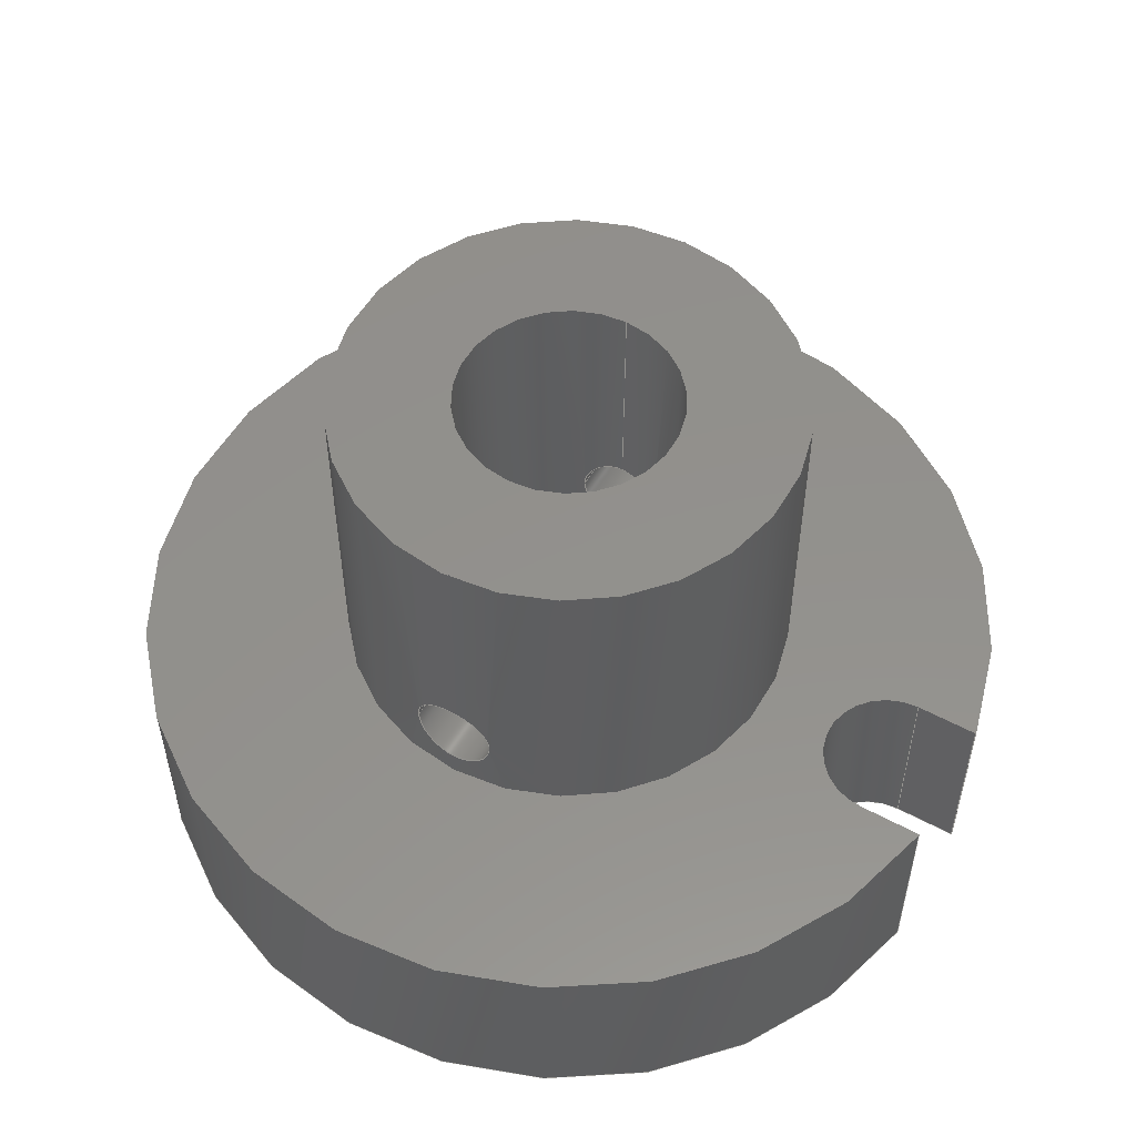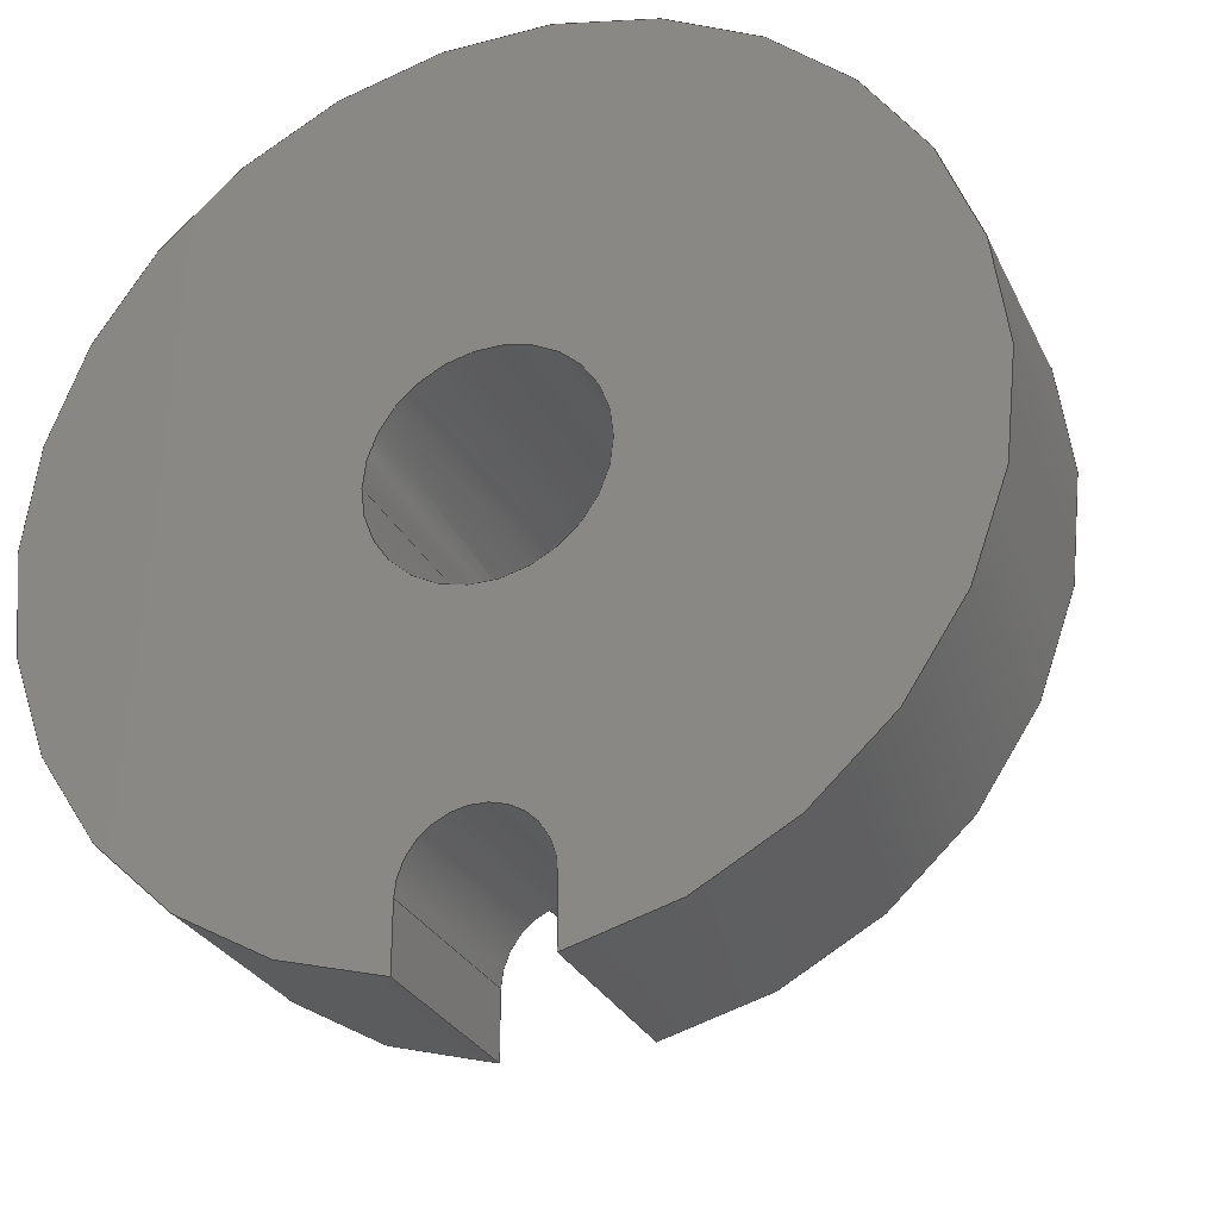
<metadata>
{"format":"step","ext":"step","renderer":"f3d","projection":"perspective","resolution":1024,"background":"white","views":[{"elev":54.2,"azim":-60.2,"up":"+Z"},{"elev":-28.5,"azim":-158.3,"up":"+Y"}]}
</metadata>
<code>
ISO-10303-21;
DATA;
#1=SHAPE_REPRESENTATION_RELATIONSHIP('','',#204,#2);
#2=ADVANCED_BREP_SHAPE_REPRESENTATION('',(#202),#376);
#3=LINE('',#337,#13);
#4=LINE('',#342,#14);
#5=LINE('',#346,#15);
#6=LINE('',#348,#16);
#7=LINE('',#351,#17);
#8=LINE('',#355,#18);
#9=LINE('',#361,#19);
#10=LINE('',#362,#20);
#11=LINE('',#364,#21);
#12=LINE('',#366,#22);
#13=VECTOR('',#242,1);
#14=VECTOR('',#245,1);
#15=VECTOR('',#248,1);
#16=VECTOR('',#251,1);
#17=VECTOR('',#252,1);
#18=VECTOR('',#255,1);
#19=VECTOR('',#262,1);
#20=VECTOR('',#263,1);
#21=VECTOR('',#266,1);
#22=VECTOR('',#269,1);
#23=B_SPLINE_CURVE_WITH_KNOTS('',3,(#285,#286,#287,#288,#289,#290,#291,
#292,#293,#294,#295),.UNSPECIFIED.,.T.,.F.,(1,1,1,1,1,1,1,1,1,1,1,1,1,1,
1),(-0.001418,-0.0009455,-0.0004728,0,
0.0004728,0.0009455,0.001418,0.001891,
0.002364,0.002837,0.003309,0.003782,
0.004255,0.004728,0.0052),
 .UNSPECIFIED.);
#24=B_SPLINE_CURVE_WITH_KNOTS('',3,(#297,#298,#299,#300,#301,#302,#303,
#304,#305,#306,#307),.UNSPECIFIED.,.T.,.F.,(1,1,1,1,1,1,1,1,1,1,1,1,1,1,
1),(-0.001409,-0.0009397,-0.0004698,0,
0.0004698,0.0009397,0.001409,0.001879,
0.002349,0.002819,0.003289,0.003759,
0.004228,0.004698,0.005168),
 .UNSPECIFIED.);
#25=B_SPLINE_CURVE_WITH_KNOTS('',3,(#310,#311,#312,#313,#314,#315,#316,
#317,#318,#319,#320),.UNSPECIFIED.,.T.,.F.,(1,1,1,1,1,1,1,1,1,1,1,1,1,1,
1),(-0.001419,-0.000946,-0.000473,7.384e-20,
0.000473,0.000946,0.001419,0.001892,
0.002365,0.002838,0.003311,0.003784,
0.004257,0.00473,0.005203),
 .UNSPECIFIED.);
#26=B_SPLINE_CURVE_WITH_KNOTS('',3,(#322,#323,#324,#325,#326,#327,#328,
#329,#330,#331,#332),.UNSPECIFIED.,.T.,.F.,(1,1,1,1,1,1,1,1,1,1,1,1,1,1,
1),(-0.001409,-0.0009397,-0.0004698,0,
0.0004698,0.0009397,0.001409,0.001879,
0.002349,0.002819,0.003289,0.003759,
0.004228,0.004698,0.005168),
 .UNSPECIFIED.);
#27=B_SPLINE_CURVE_WITH_KNOTS('',3,(#368,#369,#370,#371),.UNSPECIFIED.,
 .F.,.F.,(4,4),(0,1),.UNSPECIFIED.);
#28=CYLINDRICAL_SURFACE('',#209,0.0006);
#29=CYLINDRICAL_SURFACE('',#210,0.0006);
#30=CYLINDRICAL_SURFACE('',#221,0.0065);
#31=CYLINDRICAL_SURFACE('',#223,0.001);
#32=CYLINDRICAL_SURFACE('',#224,0.00165);
#33=CYLINDRICAL_SURFACE('',#225,0.0034);
#34=ORIENTED_EDGE('',*,*,#80,.T.);
#35=ORIENTED_EDGE('',*,*,#81,.T.);
#36=ORIENTED_EDGE('',*,*,#82,.F.);
#37=ORIENTED_EDGE('',*,*,#83,.F.);
#38=ORIENTED_EDGE('',*,*,#84,.F.);
#39=ORIENTED_EDGE('',*,*,#85,.F.);
#40=ORIENTED_EDGE('',*,*,#86,.F.);
#41=ORIENTED_EDGE('',*,*,#87,.F.);
#42=ORIENTED_EDGE('',*,*,#88,.T.);
#43=ORIENTED_EDGE('',*,*,#89,.F.);
#44=ORIENTED_EDGE('',*,*,#90,.F.);
#45=ORIENTED_EDGE('',*,*,#91,.F.);
#46=ORIENTED_EDGE('',*,*,#92,.T.);
#47=ORIENTED_EDGE('',*,*,#93,.T.);
#48=ORIENTED_EDGE('',*,*,#94,.T.);
#49=ORIENTED_EDGE('',*,*,#95,.T.);
#50=ORIENTED_EDGE('',*,*,#96,.T.);
#51=ORIENTED_EDGE('',*,*,#97,.F.);
#52=ORIENTED_EDGE('',*,*,#87,.T.);
#53=ORIENTED_EDGE('',*,*,#98,.T.);
#54=ORIENTED_EDGE('',*,*,#92,.F.);
#55=ORIENTED_EDGE('',*,*,#99,.F.);
#56=ORIENTED_EDGE('',*,*,#91,.T.);
#57=ORIENTED_EDGE('',*,*,#100,.T.);
#58=ORIENTED_EDGE('',*,*,#93,.F.);
#59=ORIENTED_EDGE('',*,*,#98,.F.);
#60=ORIENTED_EDGE('',*,*,#90,.T.);
#61=ORIENTED_EDGE('',*,*,#101,.T.);
#62=ORIENTED_EDGE('',*,*,#94,.F.);
#63=ORIENTED_EDGE('',*,*,#100,.F.);
#64=ORIENTED_EDGE('',*,*,#89,.T.);
#65=ORIENTED_EDGE('',*,*,#102,.T.);
#66=ORIENTED_EDGE('',*,*,#95,.F.);
#67=ORIENTED_EDGE('',*,*,#101,.F.);
#68=ORIENTED_EDGE('',*,*,#88,.F.);
#69=ORIENTED_EDGE('',*,*,#99,.T.);
#70=ORIENTED_EDGE('',*,*,#96,.F.);
#71=ORIENTED_EDGE('',*,*,#102,.F.);
#72=ORIENTED_EDGE('',*,*,#82,.T.);
#73=ORIENTED_EDGE('',*,*,#86,.T.);
#74=ORIENTED_EDGE('',*,*,#84,.T.);
#75=ORIENTED_EDGE('',*,*,#80,.F.);
#76=ORIENTED_EDGE('',*,*,#97,.T.);
#77=ORIENTED_EDGE('',*,*,#81,.F.);
#78=ORIENTED_EDGE('',*,*,#85,.T.);
#79=ORIENTED_EDGE('',*,*,#83,.T.);
#80=EDGE_CURVE('',#103,#103,#121,.T.);
#81=EDGE_CURVE('',#104,#104,#122,.T.);
#82=EDGE_CURVE('',#105,#105,#23,.T.);
#83=EDGE_CURVE('',#106,#106,#24,.T.);
#84=EDGE_CURVE('',#107,#107,#25,.T.);
#85=EDGE_CURVE('',#108,#108,#26,.T.);
#86=EDGE_CURVE('',#109,#109,#123,.T.);
#87=EDGE_CURVE('',#110,#111,#3,.T.);
#88=EDGE_CURVE('',#110,#112,#124,.T.);
#89=EDGE_CURVE('',#113,#112,#4,.T.);
#90=EDGE_CURVE('',#114,#113,#125,.T.);
#91=EDGE_CURVE('',#111,#114,#5,.T.);
#92=EDGE_CURVE('',#115,#116,#6,.T.);
#93=EDGE_CURVE('',#116,#117,#7,.T.);
#94=EDGE_CURVE('',#117,#118,#126,.T.);
#95=EDGE_CURVE('',#118,#119,#8,.T.);
#96=EDGE_CURVE('',#119,#115,#127,.T.);
#97=EDGE_CURVE('',#120,#120,#128,.T.);
#98=EDGE_CURVE('',#111,#116,#9,.T.);
#99=EDGE_CURVE('',#110,#115,#10,.T.);
#100=EDGE_CURVE('',#114,#117,#11,.T.);
#101=EDGE_CURVE('',#113,#118,#12,.T.);
#102=EDGE_CURVE('',#112,#119,#27,.T.);
#103=VERTEX_POINT('',#281);
#104=VERTEX_POINT('',#283);
#105=VERTEX_POINT('',#296);
#106=VERTEX_POINT('',#308);
#107=VERTEX_POINT('',#321);
#108=VERTEX_POINT('',#333);
#109=VERTEX_POINT('',#336);
#110=VERTEX_POINT('',#338);
#111=VERTEX_POINT('',#339);
#112=VERTEX_POINT('',#341);
#113=VERTEX_POINT('',#343);
#114=VERTEX_POINT('',#345);
#115=VERTEX_POINT('',#349);
#116=VERTEX_POINT('',#350);
#117=VERTEX_POINT('',#352);
#118=VERTEX_POINT('',#354);
#119=VERTEX_POINT('',#356);
#120=VERTEX_POINT('',#359);
#121=CIRCLE('',#207,0.00165);
#122=CIRCLE('',#208,0.0034);
#123=CIRCLE('',#212,0.00165);
#124=CIRCLE('',#213,0.001);
#125=CIRCLE('',#214,0.0065);
#126=CIRCLE('',#216,0.0065);
#127=CIRCLE('',#217,0.001);
#128=CIRCLE('',#218,0.0034);
#129=EDGE_LOOP('',(#34));
#130=EDGE_LOOP('',(#35));
#131=EDGE_LOOP('',(#36));
#132=EDGE_LOOP('',(#37));
#133=EDGE_LOOP('',(#38));
#134=EDGE_LOOP('',(#39));
#135=EDGE_LOOP('',(#40));
#136=EDGE_LOOP('',(#41,#42,#43,#44,#45));
#137=EDGE_LOOP('',(#46,#47,#48,#49,#50));
#138=EDGE_LOOP('',(#51));
#139=EDGE_LOOP('',(#52,#53,#54,#55));
#140=EDGE_LOOP('',(#56,#57,#58,#59));
#141=EDGE_LOOP('',(#60,#61,#62,#63));
#142=EDGE_LOOP('',(#64,#65,#66,#67));
#143=EDGE_LOOP('',(#68,#69,#70,#71));
#144=EDGE_LOOP('',(#72));
#145=EDGE_LOOP('',(#73));
#146=EDGE_LOOP('',(#74));
#147=EDGE_LOOP('',(#75));
#148=EDGE_LOOP('',(#76));
#149=EDGE_LOOP('',(#77));
#150=EDGE_LOOP('',(#78));
#151=EDGE_LOOP('',(#79));
#152=FACE_BOUND('',#129,.T.);
#153=FACE_BOUND('',#130,.T.);
#154=FACE_BOUND('',#131,.T.);
#155=FACE_BOUND('',#132,.T.);
#156=FACE_BOUND('',#133,.T.);
#157=FACE_BOUND('',#134,.T.);
#158=FACE_BOUND('',#135,.T.);
#159=FACE_BOUND('',#136,.T.);
#160=FACE_BOUND('',#137,.T.);
#161=FACE_BOUND('',#138,.T.);
#162=FACE_BOUND('',#139,.T.);
#163=FACE_BOUND('',#140,.T.);
#164=FACE_BOUND('',#141,.T.);
#165=FACE_BOUND('',#142,.T.);
#166=FACE_BOUND('',#143,.T.);
#167=FACE_BOUND('',#144,.T.);
#168=FACE_BOUND('',#145,.T.);
#169=FACE_BOUND('',#146,.T.);
#170=FACE_BOUND('',#147,.T.);
#171=FACE_BOUND('',#148,.T.);
#172=FACE_BOUND('',#149,.T.);
#173=FACE_BOUND('',#150,.T.);
#174=FACE_BOUND('',#151,.T.);
#175=PLANE('',#206);
#176=PLANE('',#211);
#177=PLANE('',#215);
#178=PLANE('',#219);
#179=PLANE('',#220);
#180=PLANE('',#222);
#181=ADVANCED_FACE('',(#152,#153),#175,.T.);
#182=ADVANCED_FACE('',(#154,#155),#28,.F.);
#183=ADVANCED_FACE('',(#156,#157),#29,.F.);
#184=ADVANCED_FACE('',(#158,#159),#176,.F.);
#185=ADVANCED_FACE('',(#160,#161),#177,.T.);
#186=ADVANCED_FACE('',(#162),#178,.T.);
#187=ADVANCED_FACE('',(#163),#179,.T.);
#188=ADVANCED_FACE('',(#164),#30,.T.);
#189=ADVANCED_FACE('',(#165),#180,.T.);
#190=ADVANCED_FACE('',(#166),#31,.F.);
#191=ADVANCED_FACE('',(#167,#168,#169,#170),#32,.F.);
#192=ADVANCED_FACE('',(#171,#172,#173,#174),#33,.T.);
#193=CLOSED_SHELL('',(#181,#182,#183,#184,#185,#186,#187,#188,#189,#190,
#191,#192));
#194=STYLED_ITEM('',(#195),#202);
#195=PRESENTATION_STYLE_ASSIGNMENT((#196));
#196=SURFACE_STYLE_USAGE(.BOTH.,#197);
#197=SURFACE_SIDE_STYLE('',(#198));
#198=SURFACE_STYLE_FILL_AREA(#199);
#199=FILL_AREA_STYLE('',(#200));
#200=FILL_AREA_STYLE_COLOUR('',#201);
#201=COLOUR_RGB('',0.6275,0.6275,0.6275);
#202=MANIFOLD_SOLID_BREP('02-05-SpringBottomPart v2',#193);
#203=SHAPE_DEFINITION_REPRESENTATION(#381,#204);
#204=SHAPE_REPRESENTATION('02-05-SpringBottomPart v2',(#205),#376);
#205=AXIS2_PLACEMENT_3D('',#278,#226,#227);
#206=AXIS2_PLACEMENT_3D('',#279,#228,#229);
#207=AXIS2_PLACEMENT_3D('',#280,#230,#231);
#208=AXIS2_PLACEMENT_3D('',#282,#232,#233);
#209=AXIS2_PLACEMENT_3D('',#284,#234,#235);
#210=AXIS2_PLACEMENT_3D('',#309,#236,#237);
#211=AXIS2_PLACEMENT_3D('',#334,#238,#239);
#212=AXIS2_PLACEMENT_3D('',#335,#240,#241);
#213=AXIS2_PLACEMENT_3D('',#340,#243,#244);
#214=AXIS2_PLACEMENT_3D('',#344,#246,#247);
#215=AXIS2_PLACEMENT_3D('',#347,#249,#250);
#216=AXIS2_PLACEMENT_3D('',#353,#253,#254);
#217=AXIS2_PLACEMENT_3D('',#357,#256,#257);
#218=AXIS2_PLACEMENT_3D('',#358,#258,#259);
#219=AXIS2_PLACEMENT_3D('',#360,#260,#261);
#220=AXIS2_PLACEMENT_3D('',#363,#264,#265);
#221=AXIS2_PLACEMENT_3D('',#365,#267,#268);
#222=AXIS2_PLACEMENT_3D('',#367,#270,#271);
#223=AXIS2_PLACEMENT_3D('',#372,#272,#273);
#224=AXIS2_PLACEMENT_3D('',#373,#274,#275);
#225=AXIS2_PLACEMENT_3D('',#374,#276,#277);
#226=DIRECTION('',(0,0,1));
#227=DIRECTION('',(1,0,0));
#228=DIRECTION('',(0,0,1));
#229=DIRECTION('',(-1,0,0));
#230=DIRECTION('',(0,0,-1));
#231=DIRECTION('',(-1,0,0));
#232=DIRECTION('',(0,0,1));
#233=DIRECTION('',(1,0,0));
#234=DIRECTION('',(-1,0,0));
#235=DIRECTION('',(0,1,0));
#236=DIRECTION('',(-1,0,0));
#237=DIRECTION('',(0,1,0));
#238=DIRECTION('',(0,0,1));
#239=DIRECTION('',(1,0,0));
#240=DIRECTION('',(0,0,-1));
#241=DIRECTION('',(1,0,0));
#242=DIRECTION('',(1,0,0));
#243=DIRECTION('',(0,0,1));
#244=DIRECTION('',(1,0,0));
#245=DIRECTION('',(0,1,0));
#246=DIRECTION('',(0,0,1));
#247=DIRECTION('',(1,0,0));
#248=DIRECTION('',(0,-1,0));
#249=DIRECTION('',(0,0,1));
#250=DIRECTION('',(1,0,0));
#251=DIRECTION('',(1,0,0));
#252=DIRECTION('',(0,-1,0));
#253=DIRECTION('',(0,0,1));
#254=DIRECTION('',(1,0,0));
#255=DIRECTION('',(0,1,0));
#256=DIRECTION('',(0,0,-1));
#257=DIRECTION('',(1,0,0));
#258=DIRECTION('',(0,0,1));
#259=DIRECTION('',(1,0,0));
#260=DIRECTION('',(0,-1,0));
#261=DIRECTION('',(1,0,0));
#262=DIRECTION('',(0,0,1));
#263=DIRECTION('',(0,0,1));
#264=DIRECTION('',(-1,0,0));
#265=DIRECTION('',(0,-1,0));
#266=DIRECTION('',(0,0,1));
#267=DIRECTION('',(0,0,1));
#268=DIRECTION('',(-0.002028,1,0));
#269=DIRECTION('',(0,0,1));
#270=DIRECTION('',(1,0,0));
#271=DIRECTION('',(0,1,0));
#272=DIRECTION('',(0,0,1));
#273=DIRECTION('',(-0.01861,0.9998,0));
#274=DIRECTION('',(0,0,1));
#275=DIRECTION('',(1,0,0));
#276=DIRECTION('',(0,0,1));
#277=DIRECTION('',(1,0,0));
#278=CARTESIAN_POINT('',(0,0,0));
#279=CARTESIAN_POINT('',(0,0,0.008));
#280=CARTESIAN_POINT('',(0,0,0.008));
#281=CARTESIAN_POINT('',(-0.00165,0,0.008));
#282=CARTESIAN_POINT('',(0,2.082e-19,0.008));
#283=CARTESIAN_POINT('',(0.0034,2.082e-19,0.008));
#284=CARTESIAN_POINT('',(0,0,0.004));
#285=CARTESIAN_POINT('',(-0.001596,-0.0004701,0.00353));
#286=CARTESIAN_POINT('',(-0.001508,-0.0006649,0.004));
#287=CARTESIAN_POINT('',(-0.001595,-0.0004704,0.00447));
#288=CARTESIAN_POINT('',(-0.001677,1.006e-07,0.004665));
#289=CARTESIAN_POINT('',(-0.001595,0.0004703,0.00447));
#290=CARTESIAN_POINT('',(-0.001508,0.0006648,0.004001));
#291=CARTESIAN_POINT('',(-0.001595,0.0004707,0.00353));
#292=CARTESIAN_POINT('',(-0.001677,2.279e-07,0.003335));
#293=CARTESIAN_POINT('',(-0.001596,-0.0004701,0.00353));
#294=CARTESIAN_POINT('',(-0.001508,-0.0006649,0.004));
#295=CARTESIAN_POINT('',(-0.001595,-0.0004704,0.00447));
#296=CARTESIAN_POINT('',(-0.001537,-0.0006,0.004));
#297=CARTESIAN_POINT('',(-0.003374,0.0004698,0.003529));
#298=CARTESIAN_POINT('',(-0.003333,0.0006651,0.004));
#299=CARTESIAN_POINT('',(-0.003374,0.0004699,0.00447));
#300=CARTESIAN_POINT('',(-0.003413,5.902e-07,0.004665));
#301=CARTESIAN_POINT('',(-0.003374,-0.0004702,0.00447));
#302=CARTESIAN_POINT('',(-0.003333,-0.0006648,0.004));
#303=CARTESIAN_POINT('',(-0.003373,-0.0004707,0.00353));
#304=CARTESIAN_POINT('',(-0.003413,-4.722e-07,0.003335));
#305=CARTESIAN_POINT('',(-0.003374,0.0004698,0.003529));
#306=CARTESIAN_POINT('',(-0.003333,0.0006651,0.004));
#307=CARTESIAN_POINT('',(-0.003374,0.0004699,0.00447));
#308=CARTESIAN_POINT('',(-0.003347,0.0006,0.004));
#309=CARTESIAN_POINT('',(0,0,0.004));
#310=CARTESIAN_POINT('',(0.001596,-0.0004701,0.00353));
#311=CARTESIAN_POINT('',(0.001677,-8.556e-08,0.003335));
#312=CARTESIAN_POINT('',(0.001595,0.0004705,0.00353));
#313=CARTESIAN_POINT('',(0.001508,0.0006649,0.003999));
#314=CARTESIAN_POINT('',(0.001596,0.00047,0.00447));
#315=CARTESIAN_POINT('',(0.001677,4.409e-07,0.004665));
#316=CARTESIAN_POINT('',(0.001595,-0.0004705,0.00447));
#317=CARTESIAN_POINT('',(0.001508,-0.0006648,0.004));
#318=CARTESIAN_POINT('',(0.001596,-0.0004701,0.00353));
#319=CARTESIAN_POINT('',(0.001677,-8.556e-08,0.003335));
#320=CARTESIAN_POINT('',(0.001595,0.0004705,0.00353));
#321=CARTESIAN_POINT('',(0.00165,-7.607e-20,0.0034));
#322=CARTESIAN_POINT('',(0.003374,0.0004698,0.004471));
#323=CARTESIAN_POINT('',(0.003333,0.0006651,0.004));
#324=CARTESIAN_POINT('',(0.003374,0.0004699,0.00353));
#325=CARTESIAN_POINT('',(0.003413,5.902e-07,0.003335));
#326=CARTESIAN_POINT('',(0.003374,-0.0004702,0.00353));
#327=CARTESIAN_POINT('',(0.003333,-0.0006648,0.004));
#328=CARTESIAN_POINT('',(0.003373,-0.0004707,0.00447));
#329=CARTESIAN_POINT('',(0.003413,-4.722e-07,0.004665));
#330=CARTESIAN_POINT('',(0.003374,0.0004698,0.004471));
#331=CARTESIAN_POINT('',(0.003333,0.0006651,0.004));
#332=CARTESIAN_POINT('',(0.003374,0.0004699,0.00353));
#333=CARTESIAN_POINT('',(0.003347,0.0006,0.004));
#334=CARTESIAN_POINT('',(0,3.768e-05,0));
#335=CARTESIAN_POINT('',(0,0,0));
#336=CARTESIAN_POINT('',(0.00165,0,0));
#337=CARTESIAN_POINT('',(-0.000987,-0.005482,0));
#338=CARTESIAN_POINT('',(0.001012,-0.005482,0));
#339=CARTESIAN_POINT('',(0.001013,-0.005482,0));
#340=CARTESIAN_POINT('',(1.233e-05,-0.005482,0));
#341=CARTESIAN_POINT('',(-0.000987,-0.005519,0));
#342=CARTESIAN_POINT('',(-0.0009877,3.768e-05,0));
#343=CARTESIAN_POINT('',(-0.0009877,-0.006425,0));
#344=CARTESIAN_POINT('',(0,0,0));
#345=CARTESIAN_POINT('',(0.001013,-0.006421,0));
#346=CARTESIAN_POINT('',(0.001013,-0.005482,0));
#347=CARTESIAN_POINT('',(0,3.768e-05,0.003));
#348=CARTESIAN_POINT('',(-0.000987,-0.005482,0.003));
#349=CARTESIAN_POINT('',(0.001012,-0.005482,0.003));
#350=CARTESIAN_POINT('',(0.001013,-0.005482,0.003));
#351=CARTESIAN_POINT('',(0.001013,-0.005482,0.003));
#352=CARTESIAN_POINT('',(0.001013,-0.006421,0.003));
#353=CARTESIAN_POINT('',(0,0,0.003));
#354=CARTESIAN_POINT('',(-0.0009877,-0.006425,0.003));
#355=CARTESIAN_POINT('',(-0.0009877,3.768e-05,0.003));
#356=CARTESIAN_POINT('',(-0.000987,-0.005519,0.003));
#357=CARTESIAN_POINT('',(1.233e-05,-0.005482,0.003));
#358=CARTESIAN_POINT('',(0,2.082e-19,0.003));
#359=CARTESIAN_POINT('',(0.0034,2.082e-19,0.003));
#360=CARTESIAN_POINT('',(0.001012,-0.005482,0));
#361=CARTESIAN_POINT('',(0.001013,-0.005482,0));
#362=CARTESIAN_POINT('',(0.001012,-0.005482,0));
#363=CARTESIAN_POINT('',(0.001013,-0.005482,0));
#364=CARTESIAN_POINT('',(0.001013,-0.006421,0));
#365=CARTESIAN_POINT('',(0,0,0));
#366=CARTESIAN_POINT('',(-0.0009877,-0.006425,0));
#367=CARTESIAN_POINT('',(-0.0009877,-0.006425,0));
#368=CARTESIAN_POINT('',(-0.0009877,-0.005519,0));
#369=CARTESIAN_POINT('',(-0.0009877,-0.005519,0.001));
#370=CARTESIAN_POINT('',(-0.0009877,-0.005519,0.002));
#371=CARTESIAN_POINT('',(-0.0009877,-0.005519,0.003));
#372=CARTESIAN_POINT('',(1.233e-05,-0.005482,0));
#373=CARTESIAN_POINT('',(0,0,0));
#374=CARTESIAN_POINT('',(0,2.082e-19,0.003));
#375=MECHANICAL_DESIGN_GEOMETRIC_PRESENTATION_REPRESENTATION('',(#194),
#376);
#376=(
GEOMETRIC_REPRESENTATION_CONTEXT(3)
GLOBAL_UNCERTAINTY_ASSIGNED_CONTEXT((#377))
GLOBAL_UNIT_ASSIGNED_CONTEXT((#380,#379,#378))
REPRESENTATION_CONTEXT('02-05-SpringBottomPart v2',
'TOP_LEVEL_ASSEMBLY_PART')
);
#377=UNCERTAINTY_MEASURE_WITH_UNIT(LENGTH_MEASURE(2e-05),#380,
'DISTANCE_ACCURACY_VALUE','Maximum Tolerance applied to model');
#378=(
NAMED_UNIT(*)
SI_UNIT($,.STERADIAN.)
SOLID_ANGLE_UNIT()
);
#379=(
NAMED_UNIT(*)
PLANE_ANGLE_UNIT()
SI_UNIT($,.RADIAN.)
);
#380=(
LENGTH_UNIT()
NAMED_UNIT(*)
SI_UNIT($,.METRE.)
);
#381=PRODUCT_DEFINITION_SHAPE('','',#382);
#382=PRODUCT_DEFINITION('','',#384,#383);
#383=PRODUCT_DEFINITION_CONTEXT('',#390,'design');
#384=PRODUCT_DEFINITION_FORMATION_WITH_SPECIFIED_SOURCE('','',#386,
 .NOT_KNOWN.);
#385=PRODUCT_RELATED_PRODUCT_CATEGORY('','',(#386));
#386=PRODUCT('02-05-SpringBottomPart v2','02-05-SpringBottomPart v2',
'02-05-SpringBottomPart v2',(#388));
#387=PRODUCT_CATEGORY('','');
#388=PRODUCT_CONTEXT('',#390,'mechanical');
#389=APPLICATION_PROTOCOL_DEFINITION('international standard',
'ap242_managed_model_based_3d_engineering',2011,#390);
#390=APPLICATION_CONTEXT('managed model based 3d engineering');
ENDSEC;
END-ISO-10303-21;

</code>
